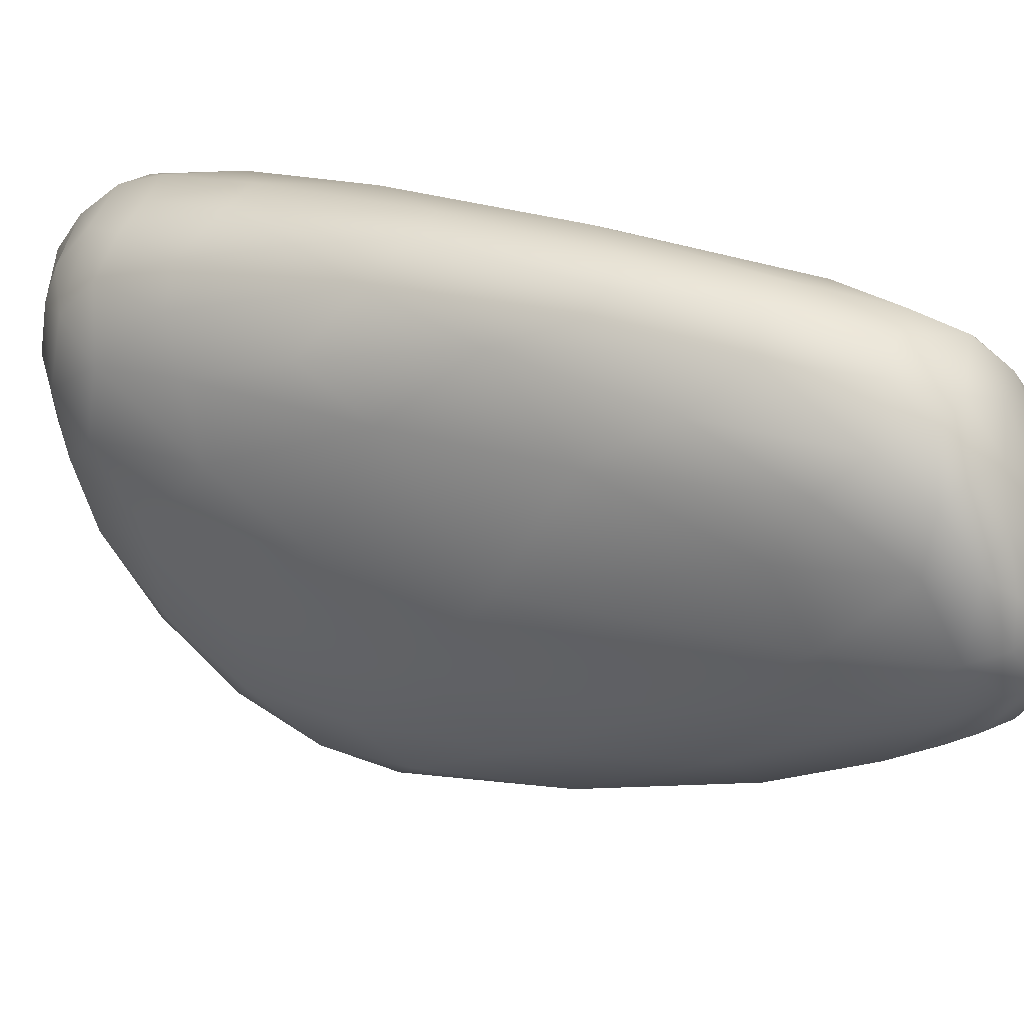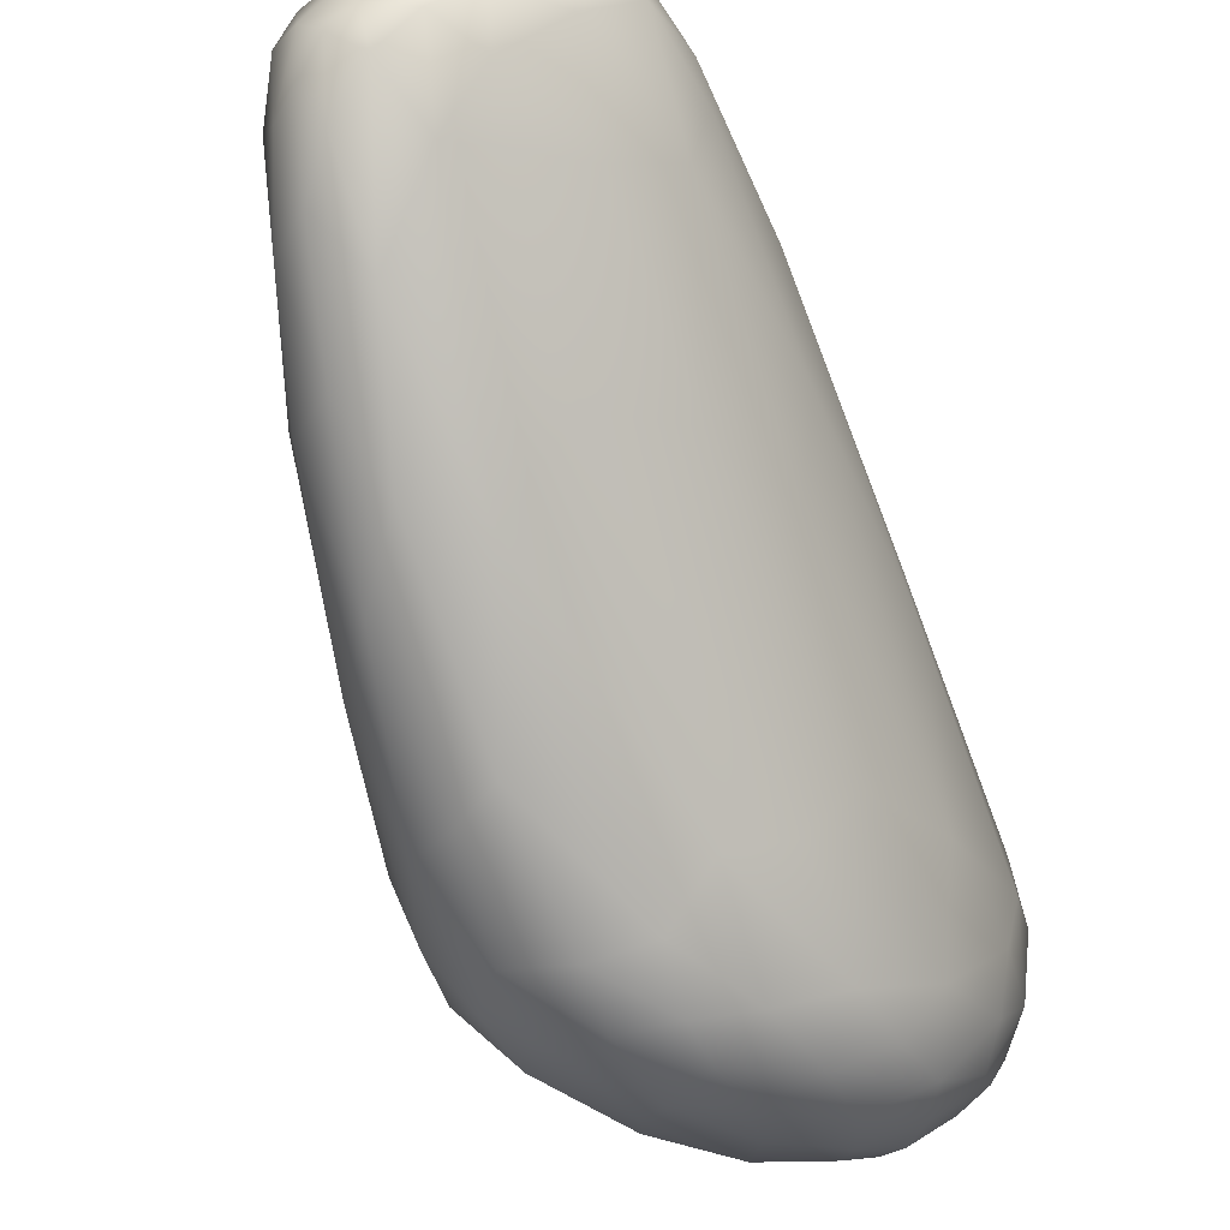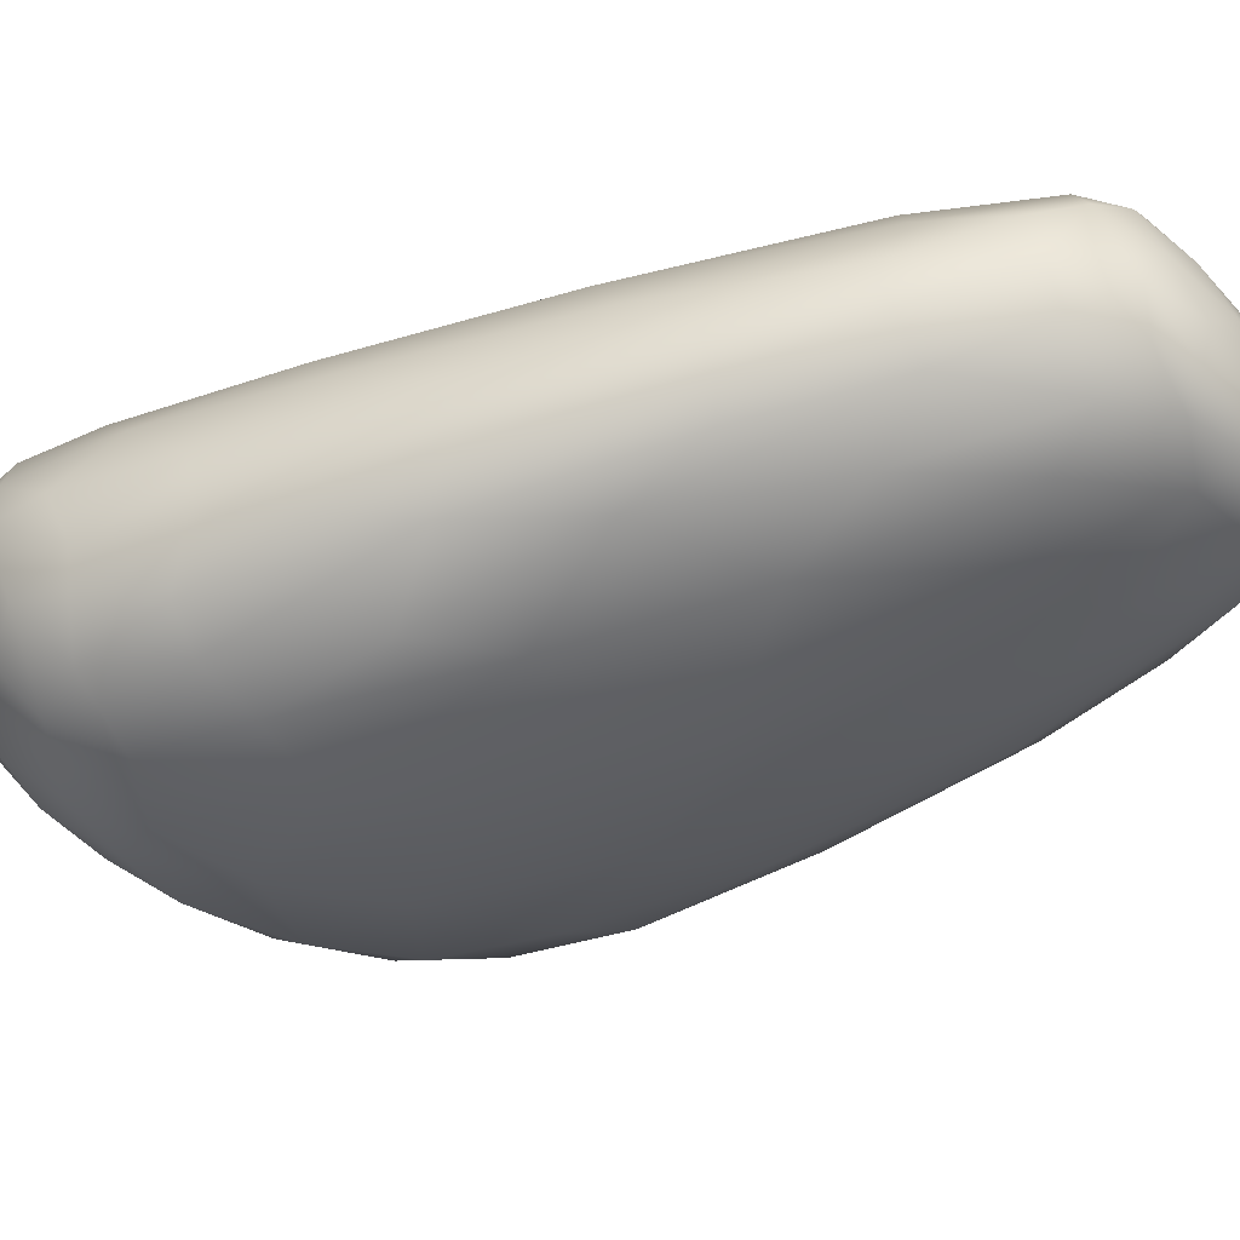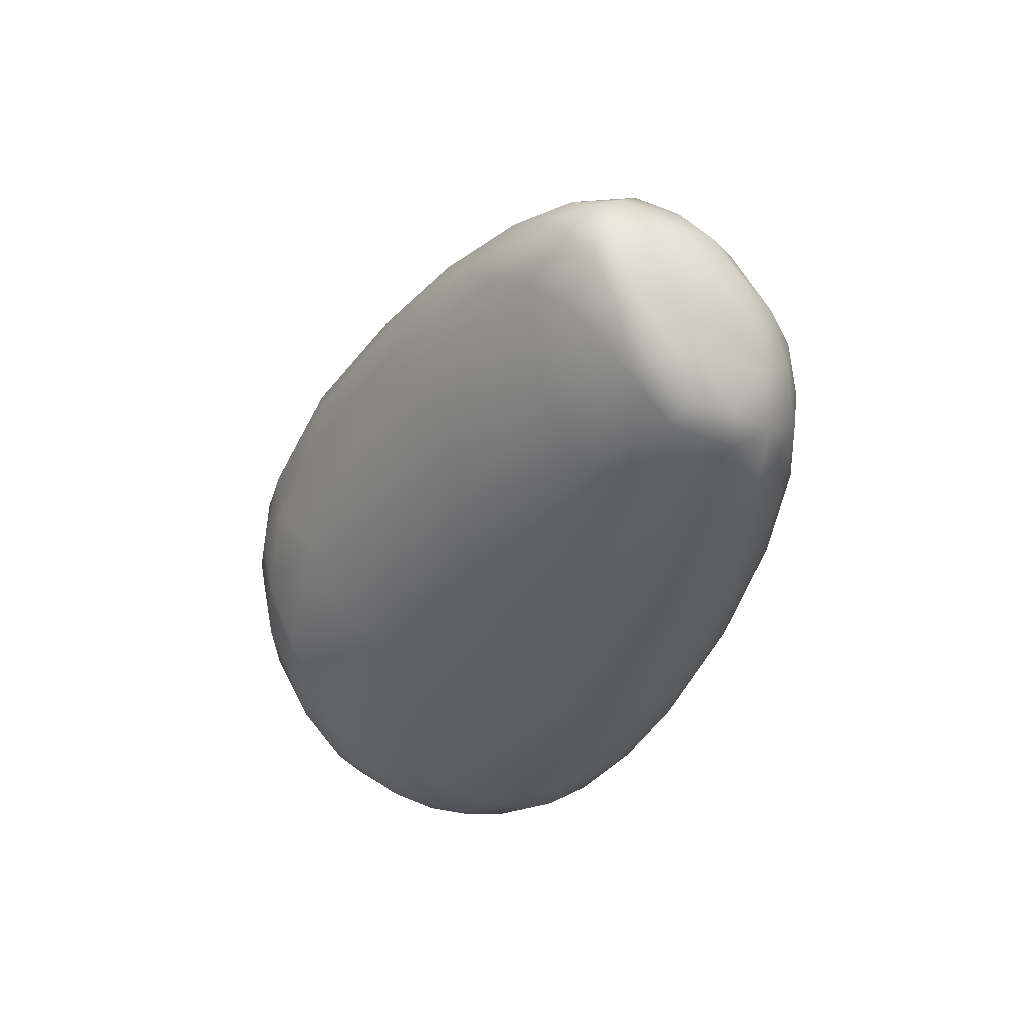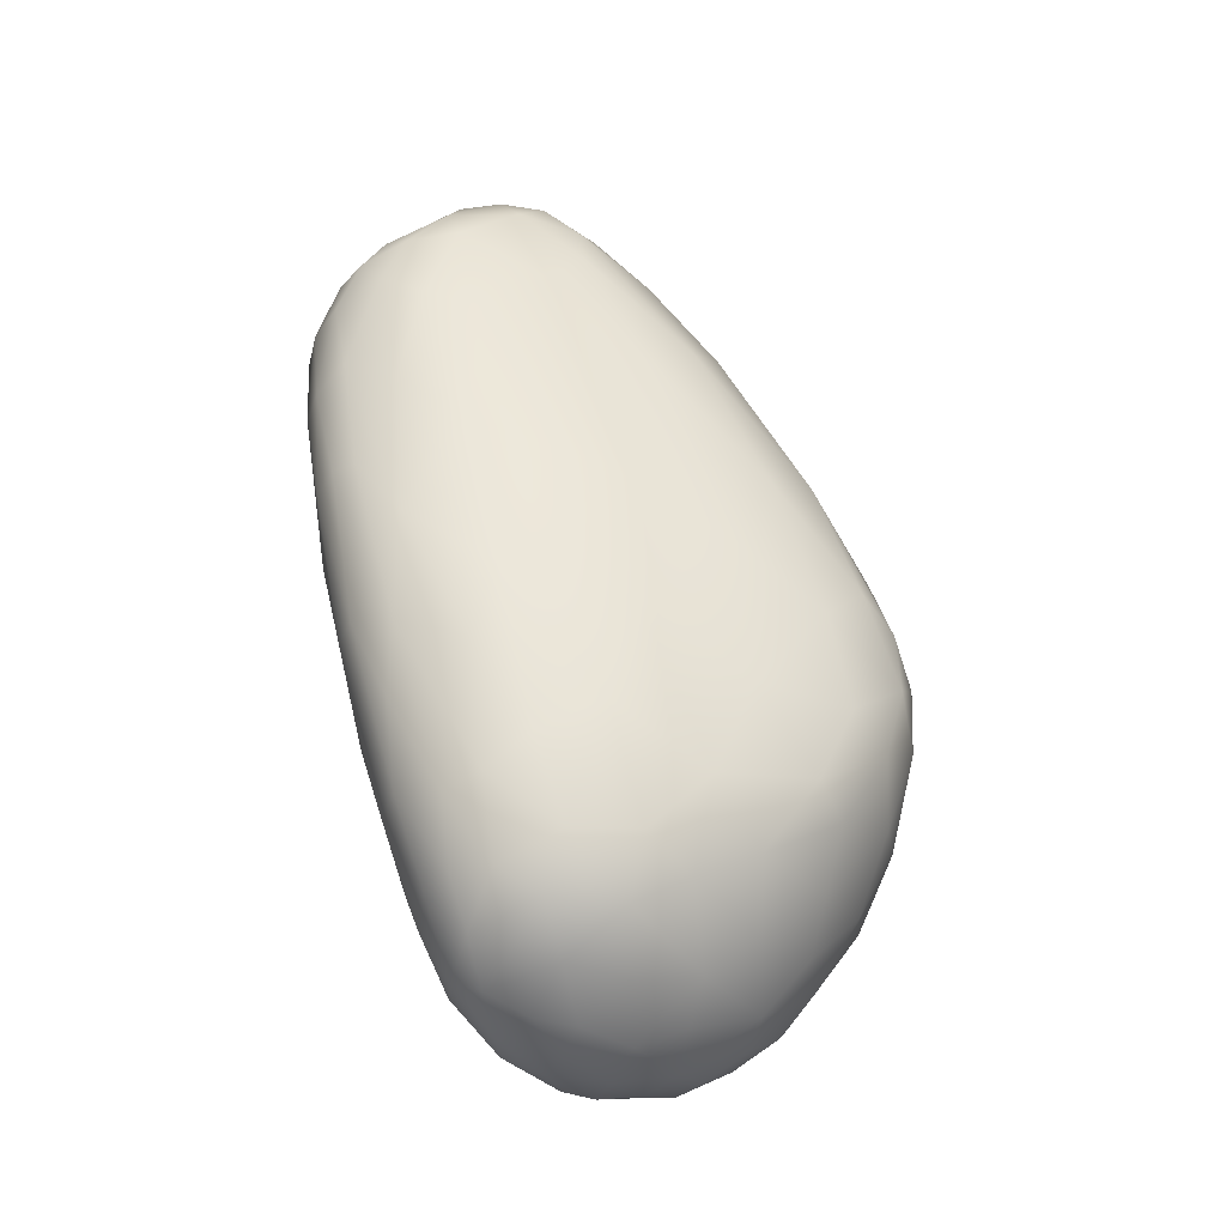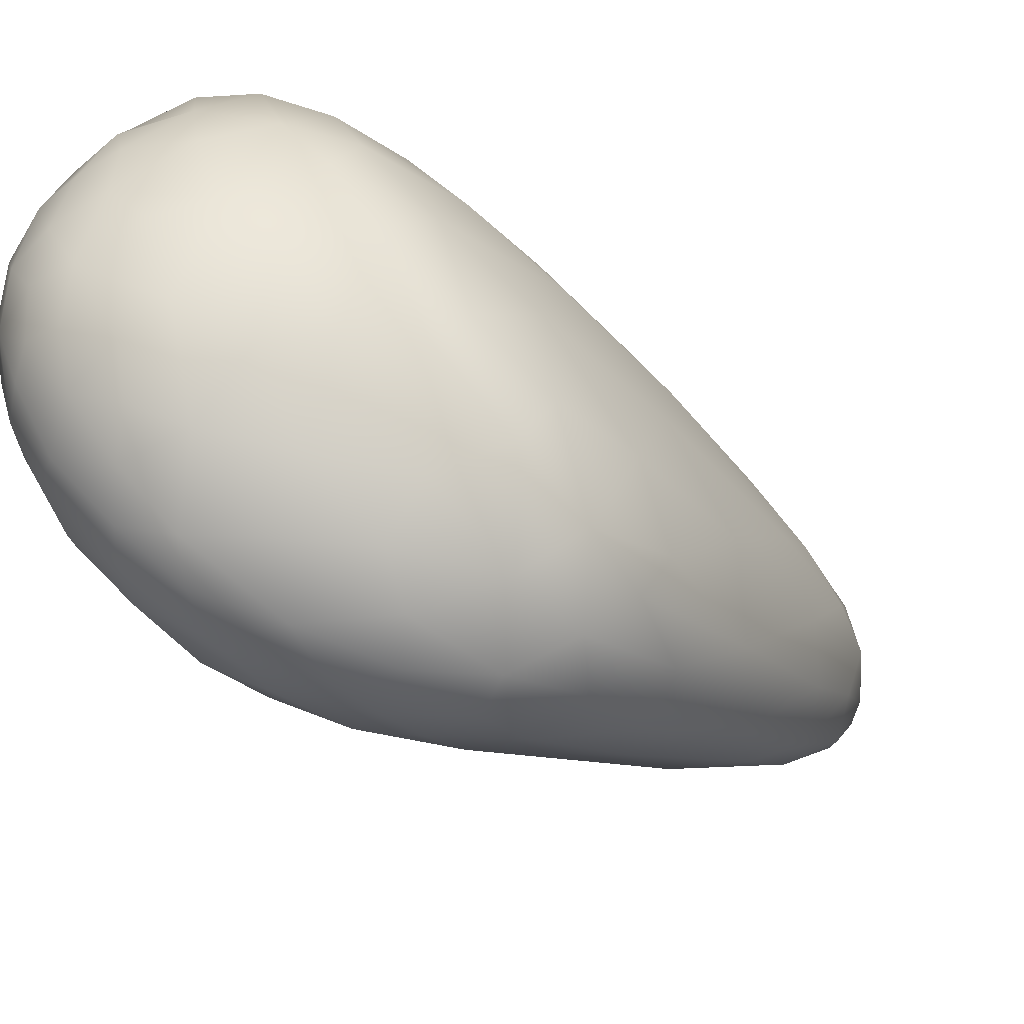
<metadata>
{"format":"obj","ext":"obj","renderer":"f3d","projection":"perspective","resolution":1024,"background":"white","views":[{"elev":55.6,"azim":-62.0,"up":"+Y"},{"elev":-45.2,"azim":23.2,"up":"+Y"},{"elev":67.9,"azim":-96.8,"up":"+Y"},{"elev":48.2,"azim":98.1,"up":"+Z"},{"elev":-35.3,"azim":-123.9,"up":"+Z"},{"elev":-47.2,"azim":-138.6,"up":"+Y"}]}
</metadata>
<code>
v 2.574 -96.91 1547
v 2.209 -98.92 1544
v 1.523 -97.29 1546
v 1.779 -99.17 1547
v 1.895 -96.96 1548
v 1.179 -98.94 1546
v 2.016 -97.48 1548
v 2.443 -99.03 1546
v 1.241 -98.79 1545
v 1.852 -97.64 1548
v 1.487 -98.54 1545
v 2.285 -99.24 1545
v 2.246 -96.79 1547
v 1.607 -97.15 1547
v 2.261 -98.5 1544
v 2.127 -97.23 1548
v 2.618 -97.18 1546
v 2.359 -98.34 1544
v 2.344 -96.76 1548
v 2.725 -97.33 1548
v 2.502 -97.21 1548
v 1.611 -98.35 1544
v 1.856 -99.36 1545
v 1.557 -98.85 1547
v 2.683 -97.06 1547
v 2.402 -99 1545
v 1.875 -97.22 1548
v 2.202 -99.39 1545
v 2.395 -96.78 1547
v 2.713 -97.68 1548
v 2.542 -98.96 1545
v 2.562 -98.77 1544
v 1.268 -98.4 1545
v 1.354 -98.12 1545
v 1.967 -98.84 1544
v 1.809 -96.92 1547
v 2.069 -97.61 1544
v 1.924 -97.03 1545
v 1.609 -97.59 1545
v 1.418 -98.83 1545
v 2.15 -99.15 1545
v 1.693 -97.42 1545
v 1.934 -98.23 1544
v 2.219 -96.73 1547
v 2.555 -96.88 1548
v 2.718 -97.66 1546
v 2.039 -99.54 1546
v 2.011 -99.51 1546
v 1.99 -99.49 1545
v 1.209 -98.49 1547
v 2.024 -96.92 1548
v 1.33 -97.7 1545
v 1.726 -97.88 1548
v 2.688 -98.25 1547
v 1.39 -98.22 1548
v 1.685 -98.49 1548
v 1.622 -97.74 1548
v 2.596 -98.8 1546
v 1.771 -97 1548
v 2.582 -97.41 1548
v 2.261 -96.82 1548
v 2.283 -98.05 1544
v 2.275 -97.34 1548
v 1.781 -98.15 1548
v 1.932 -96.86 1548
v 2.771 -97.41 1548
v 1.482 -97.45 1545
v 1.601 -99.37 1545
v 1.599 -97.22 1546
v 2.157 -96.76 1548
v 2.403 -96.94 1548
v 1.934 -97.34 1548
v 2.677 -97.03 1548
v 1.601 -98.12 1548
v 2.053 -98.53 1544
v 2.593 -97.42 1546
v 2.747 -97.19 1548
v 1.618 -99.5 1546
v 2.243 -99.18 1546
v 1.115 -98.68 1546
v 2.678 -98.95 1545
v 1.955 -96.82 1547
v 2.624 -99.08 1545
v 1.935 -97.45 1545
v 2.576 -98.12 1544
v 1.962 -97.78 1548
v 1.93 -97.97 1544
v 2.72 -98.34 1545
v 2.024 -97.14 1545
v 1.383 -99.37 1546
v 1.876 -99.11 1545
v 2.173 -97.52 1548
v 2.584 -98.32 1544
v 2.042 -97.31 1545
v 2.442 -99.29 1546
v 2.626 -97.77 1545
v 2.525 -97.9 1548
v 1.787 -96.96 1546
v 2.002 -97.8 1544
v 1.678 -98.03 1544
v 2.036 -96.77 1547
v 1.684 -99.48 1546
v 1.383 -99.16 1547
v 2.776 -98.46 1545
v 1.146 -98.3 1546
v 2.399 -97.6 1548
v 2.506 -96.81 1548
v 2.777 -97.85 1547
v 1.741 -97.15 1548
v 1.787 -99.53 1546
v 1.78 -97.39 1548
v 2.007 -97.07 1548
v 1.54 -99.4 1546
v 2.071 -96.83 1548
v 2.578 -99.05 1545
v 1.382 -99.34 1546
v 2.102 -99.32 1545
v 2.693 -98.7 1545
v 2.637 -98.51 1544
v 2.253 -97.41 1545
v 1.34 -97.7 1547
v 1.802 -99.45 1546
v 1.635 -97.32 1545
v 2.141 -98.72 1544
v 1.788 -97.22 1545
v 1.35 -97.95 1547
v 1.74 -97.77 1544
v 2.109 -98.01 1544
v 1.109 -98.78 1546
v 2.425 -98.76 1544
v 2.482 -99.3 1545
v 2.422 -97.18 1546
v 1.778 -98.71 1548
v 1.867 -97.33 1545
v 1.473 -97.6 1545
v 2.085 -97.87 1548
v 1.476 -97.91 1545
v 1.729 -97.6 1548
v 2.007 -98.75 1547
v 2.759 -97.34 1547
v 1.78 -98.76 1544
v 2.226 -97.55 1544
v 2.041 -99.39 1546
v 2.782 -98 1546
v 1.835 -97.14 1548
v 2.166 -98.29 1544
v 2.446 -97.45 1545
v 2.705 -98.09 1545
v 1.927 -98.32 1548
v 2.262 -97.61 1548
v 1.675 -97.43 1548
v 1.621 -97.25 1548
v 2.581 -97.56 1548
v 2.237 -96.95 1546
v 2.288 -98.44 1547
v 1.597 -99.22 1547
v 1.224 -98.14 1545
v 2.285 -99.45 1546
v 1.634 -99.18 1545
v 2.421 -97.43 1548
v 2.021 -99.54 1546
v 1.914 -98.02 1548
v 2.307 -98.7 1544
v 2.43 -98.21 1544
v 2.439 -97.92 1544
v 2.682 -97.25 1548
v 2.064 -96.91 1546
v 2.229 -97.2 1545
v 2.084 -96.78 1547
v 1.188 -99.02 1546
v 1.538 -97.7 1548
v 1.615 -98.9 1545
v 1.266 -97.81 1546
v 1.799 -97.59 1544
v 2.25 -97.77 1544
v 2.502 -99.24 1545
v 2.559 -97.83 1545
v 2.272 -99.43 1545
v 2.492 -98.49 1544
v 2.181 -96.96 1548
v 2.371 -97.8 1548
v 1.158 -98.62 1545
v 1.488 -98.43 1548
v 2.247 -97.12 1548
v 1.245 -99.17 1546
v 2.405 -99.25 1545
v 2.221 -99.44 1546
v 2.732 -98.66 1546
v 2.754 -98.76 1545
v 2.066 -97.7 1548
v 1.837 -97.88 1548
v 2.554 -98.29 1547
v 1.332 -98.82 1547
v 1.542 -97.52 1548
v 2.4 -97.65 1545
v 1.846 -97 1546
v 1.406 -99.18 1545
v 2.031 -99.02 1545
v 1.807 -98.41 1544
v 1.34 -97.88 1545
v 2.244 -97.74 1548
v 1.178 -98.21 1546
v 2.618 -97.06 1548
v 1.816 -99.55 1546
v 1.188 -99.13 1546
v 2.427 -96.94 1546
v 2.182 -98.03 1548
v 2.584 -98.32 1544
g grp1
f 130 2 163
f 2 35 124
f 84 37 174
f 101 70 44
f 44 70 19
f 72 111 10
f 92 7 190
f 173 52 157
f 11 141 172
f 104 118 88
f 202 121 173
f 121 202 126
f 152 121 194
f 121 126 194
f 152 194 109
f 108 144 140
f 140 77 66
f 73 203 166
f 73 166 20
f 77 73 20
f 77 20 66
f 144 104 46
f 148 46 104
f 148 104 88
f 105 202 173
f 173 157 105
f 9 182 33
f 105 157 182
f 105 182 129
f 182 157 33
f 11 40 33
f 11 172 40
f 118 119 88
f 150 190 201
f 7 10 190
f 76 46 96
f 46 148 96
f 92 190 150
f 72 10 7
f 138 10 111
f 150 160 63
f 150 63 92
f 92 63 16
f 7 92 16
f 72 7 16
f 111 72 27
f 151 138 111
f 119 93 85
f 119 85 88
f 88 85 148
f 132 76 147
f 76 96 147
f 147 96 177
f 96 148 177
f 177 148 85
f 85 165 177
f 147 195 120
f 147 177 195
f 177 165 195
f 165 175 195
f 120 195 142
f 175 37 142
f 175 142 195
f 21 63 160
f 37 99 127
f 37 127 174
f 99 87 127
f 127 87 100
f 100 87 43
f 100 43 22
f 22 43 199
f 75 141 199
f 141 11 22
f 199 141 22
f 174 127 39
f 127 100 137
f 11 33 34
f 11 34 22
f 22 34 137
f 39 127 137
f 135 39 137
f 135 137 200
f 200 137 34
f 22 137 100
f 34 157 200
f 135 200 52
f 67 135 52
f 157 52 200
f 37 175 99
f 175 128 99
f 175 165 62
f 175 62 128
f 62 165 164
f 85 208 164
f 85 164 165
f 18 164 179
f 179 208 119
f 164 208 179
f 118 32 119
f 32 130 179
f 119 32 179
f 99 128 87
f 128 62 146
f 62 164 18
f 62 18 146
f 146 18 15
f 18 179 15
f 15 179 163
f 179 130 163
f 146 43 128
f 128 43 87
f 43 146 75
f 146 15 75
f 75 15 124
f 2 124 163
f 15 163 124
f 199 43 75
f 75 35 141
f 124 35 75
f 173 121 3
f 3 121 14
f 14 121 152
f 36 14 59
f 152 59 14
f 152 109 59
f 59 109 5
f 5 65 59
f 36 59 65
f 65 114 70
f 114 65 5
f 65 101 36
f 65 70 101
f 45 203 73
f 73 77 25
f 140 25 77
f 140 17 25
f 17 140 46
f 17 1 25
f 73 25 1
f 45 73 1
f 45 1 107
f 1 29 107
f 45 107 19
f 71 45 61
f 61 45 19
f 29 19 107
f 5 51 114
f 61 70 114
f 37 84 142
f 46 76 17
f 206 17 132
f 76 132 17
f 132 147 168
f 147 120 168
f 142 84 94
f 120 142 94
f 120 94 168
f 134 94 84
f 1 17 206
f 132 168 154
f 206 132 154
f 154 168 89
f 89 38 167
f 154 89 167
f 94 89 168
f 1 206 29
f 206 154 13
f 206 13 29
f 154 167 13
f 169 44 13
f 167 169 13
f 29 13 44
f 29 44 19
f 44 169 101
f 3 52 173
f 52 3 67
f 67 3 69
f 14 36 98
f 3 14 98
f 36 101 98
f 98 101 82
f 101 169 82
f 67 69 123
f 3 98 69
f 69 98 196
f 123 69 196
f 160 60 21
f 166 21 60
f 82 169 196
f 98 82 196
f 167 38 196
f 135 67 123
f 135 123 42
f 39 135 42
f 42 123 125
f 42 125 134
f 123 196 125
f 38 89 125
f 196 38 125
f 94 134 89
f 125 89 134
f 39 42 84
f 174 39 84
f 42 134 84
f 167 196 169
f 19 70 61
f 33 40 9
f 34 33 157
f 140 66 108
f 46 140 144
f 130 26 2
f 35 2 198
f 32 26 130
f 161 204 47
f 133 139 149
f 56 133 149
f 35 91 141
f 198 91 35
f 158 161 47
f 172 141 91
f 194 171 151
f 6 50 80
f 80 50 202
f 50 126 202
f 55 126 50
f 171 126 55
f 71 61 180
f 61 114 51
f 126 171 194
f 30 54 108
f 192 54 30
f 66 30 108
f 20 30 66
f 30 153 97
f 30 20 153
f 20 60 153
f 20 166 60
f 108 54 188
f 188 54 58
f 188 144 108
f 189 104 188
f 104 144 188
f 189 118 104
f 189 81 118
f 6 80 205
f 105 80 202
f 105 129 80
f 205 129 170
f 205 80 129
f 129 182 170
f 182 9 170
f 197 9 40
f 170 9 197
f 159 40 172
f 118 81 115
f 83 188 58
f 188 83 189
f 83 81 189
f 58 8 83
f 8 95 83
f 95 131 83
f 115 81 176
f 81 83 176
f 51 180 61
f 112 180 51
f 71 180 184
f 112 16 180
f 180 16 184
f 51 145 112
f 5 145 51
f 109 145 5
f 63 184 16
f 72 16 112
f 145 27 112
f 27 72 112
f 111 27 145
f 151 111 145
f 63 21 184
f 176 83 131
f 79 95 8
f 79 187 95
f 158 131 95
f 131 158 176
f 176 158 178
f 95 187 158
f 71 203 45
f 71 184 21
f 204 49 47
f 204 102 49
f 102 23 49
f 21 203 71
f 23 159 91
f 159 172 91
f 78 102 204
f 23 102 68
f 159 23 68
f 68 197 159
f 102 116 68
f 116 197 68
f 151 109 194
f 145 109 151
f 197 116 170
f 116 205 170
f 118 31 32
f 47 178 158
f 49 178 47
f 49 28 178
f 178 186 176
f 178 28 186
f 186 115 176
f 186 31 115
f 118 115 31
f 31 26 32
f 28 49 117
f 186 28 12
f 28 117 12
f 186 26 31
f 12 26 186
f 49 23 117
f 23 91 117
f 117 91 41
f 26 12 41
f 117 41 12
f 26 41 2
f 41 198 2
f 41 91 198
f 6 193 50
f 193 55 50
f 55 57 171
f 55 74 57
f 57 151 171
f 151 57 138
f 55 193 183
f 74 53 57
f 138 57 53
f 191 10 53
f 10 138 53
f 193 24 183
f 56 74 183
f 56 64 74
f 183 24 56
f 74 64 53
f 191 64 162
f 53 64 191
f 64 149 162
f 64 56 149
f 160 106 60
f 60 106 153
f 181 97 153
f 30 97 192
f 192 155 8
f 192 97 155
f 160 150 106
f 201 181 106
f 181 153 106
f 106 150 201
f 97 207 155
f 97 181 207
f 181 201 207
f 155 207 139
f 207 149 139
f 10 191 86
f 86 136 190
f 10 86 190
f 190 136 201
f 207 201 136
f 86 162 136
f 86 191 162
f 136 149 207
f 136 162 149
f 58 192 8
f 79 143 187
f 143 48 187
f 161 187 48
f 161 158 187
f 8 155 79
f 139 143 79
f 48 143 122
f 143 4 122
f 79 155 139
f 143 139 4
f 203 21 166
f 205 185 6
f 185 193 6
f 185 103 193
f 193 103 24
f 103 156 24
f 56 24 133
f 133 24 4
f 185 205 90
f 116 90 205
f 90 113 103
f 103 113 156
f 4 24 156
f 4 156 122
f 90 116 78
f 116 102 78
f 78 110 113
f 113 110 122
f 122 156 113
f 48 122 110
f 110 204 161
f 78 204 110
f 161 48 110
f 113 90 78
f 103 185 90
f 133 4 139
f 55 183 74
f 159 197 40
f 192 58 54

</code>
